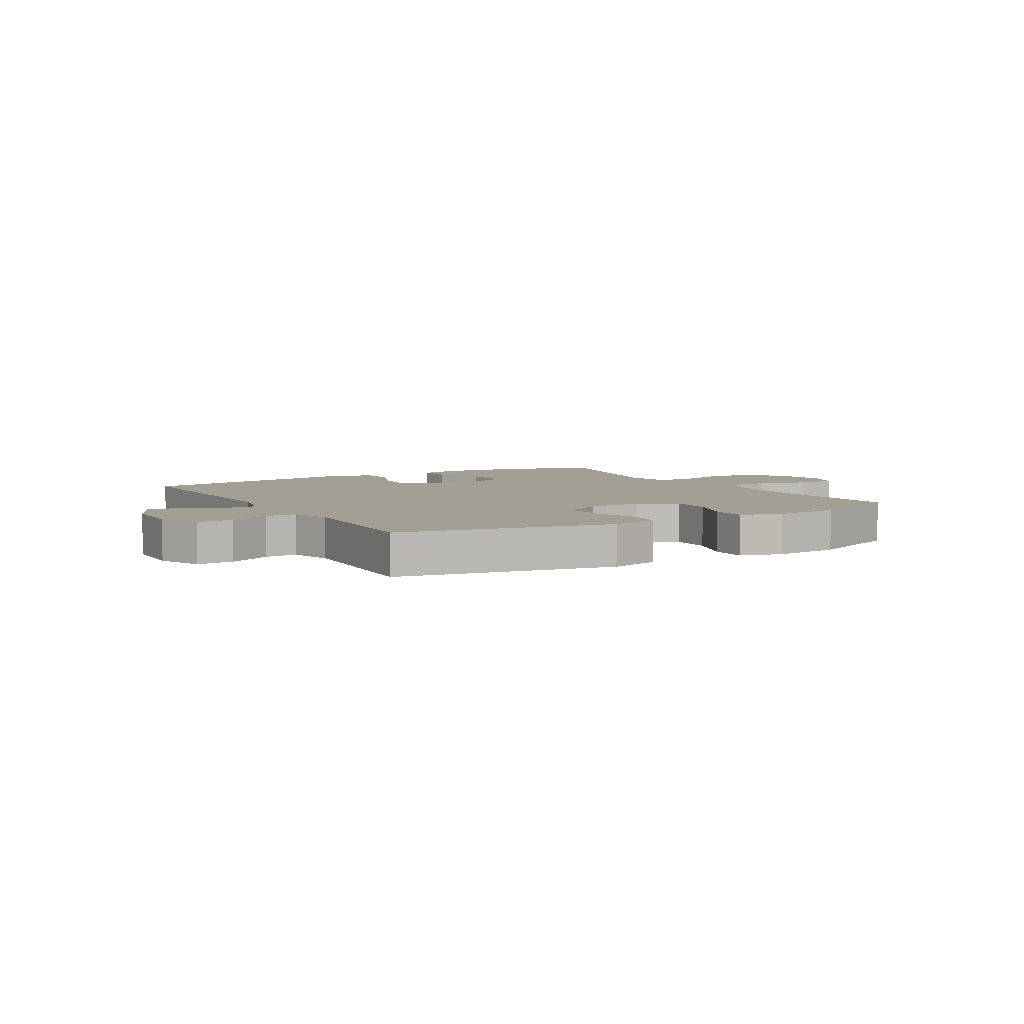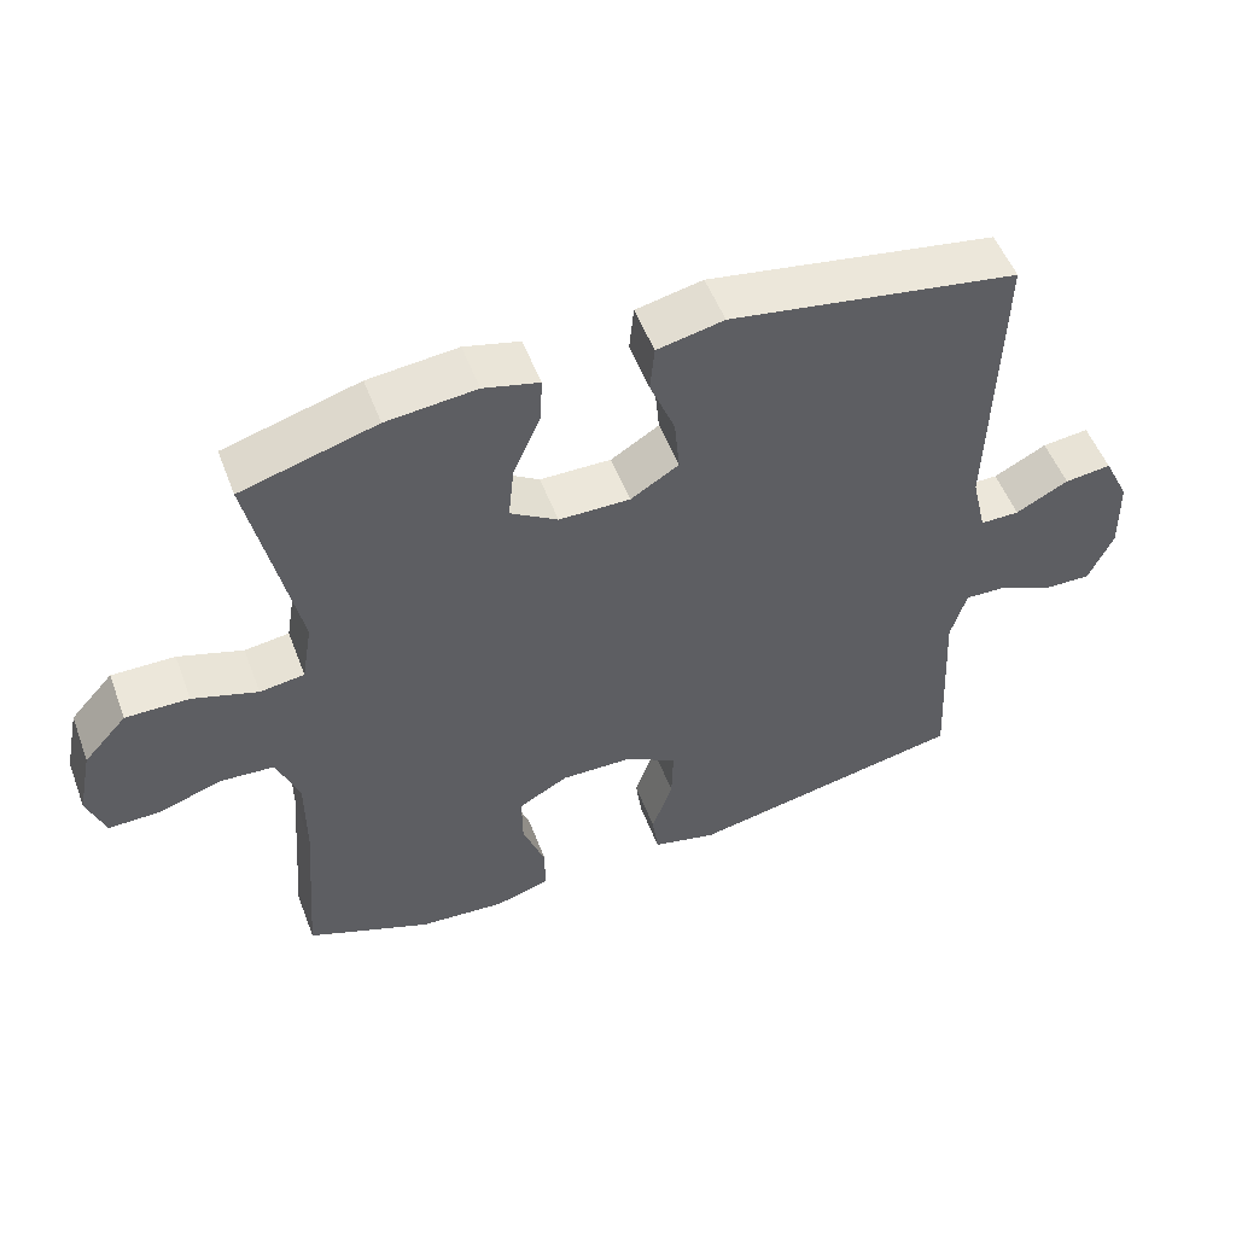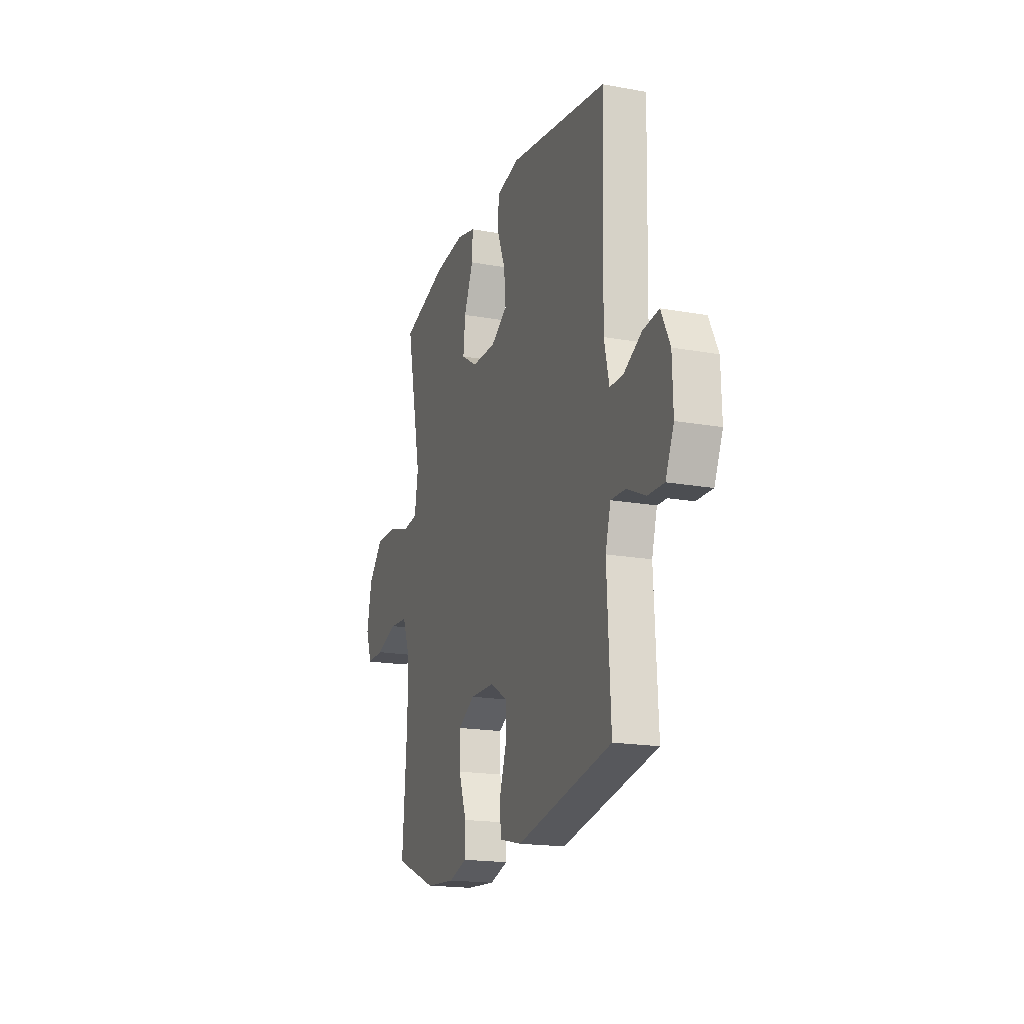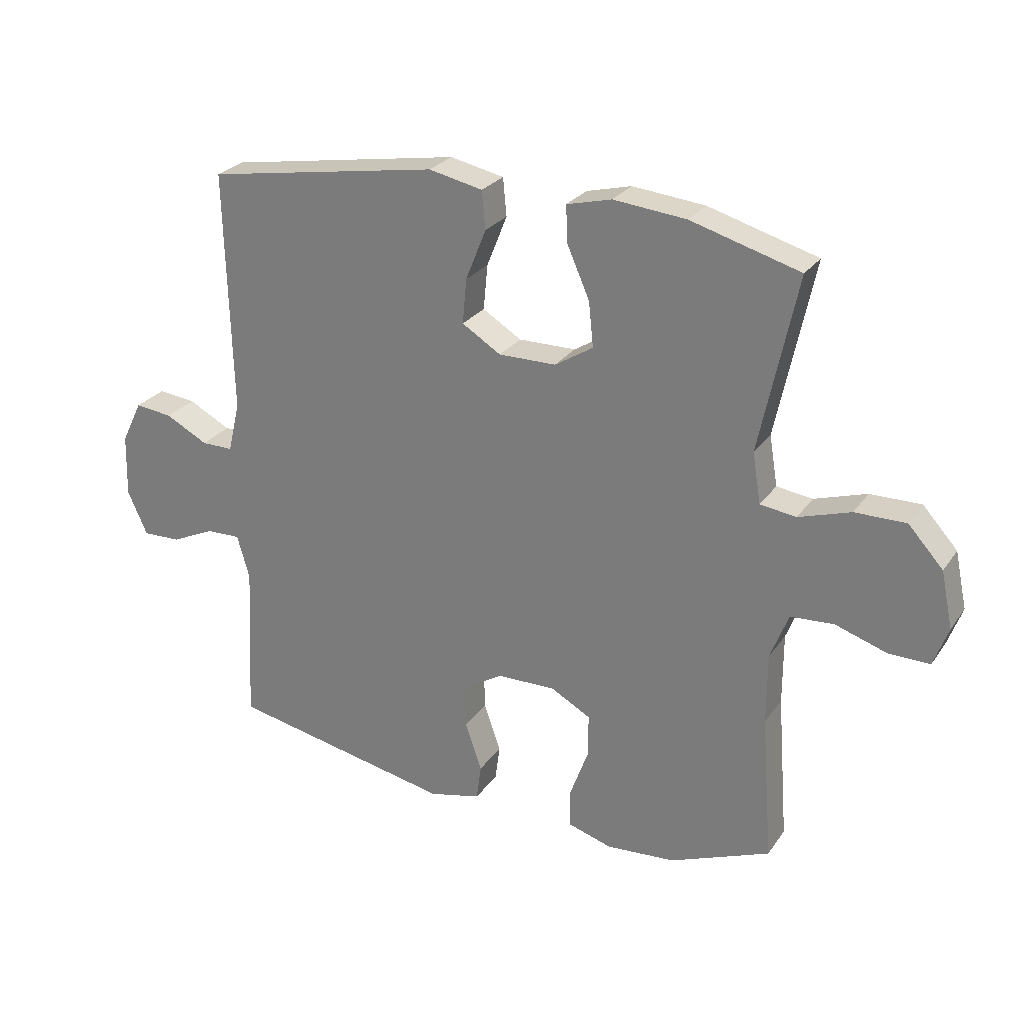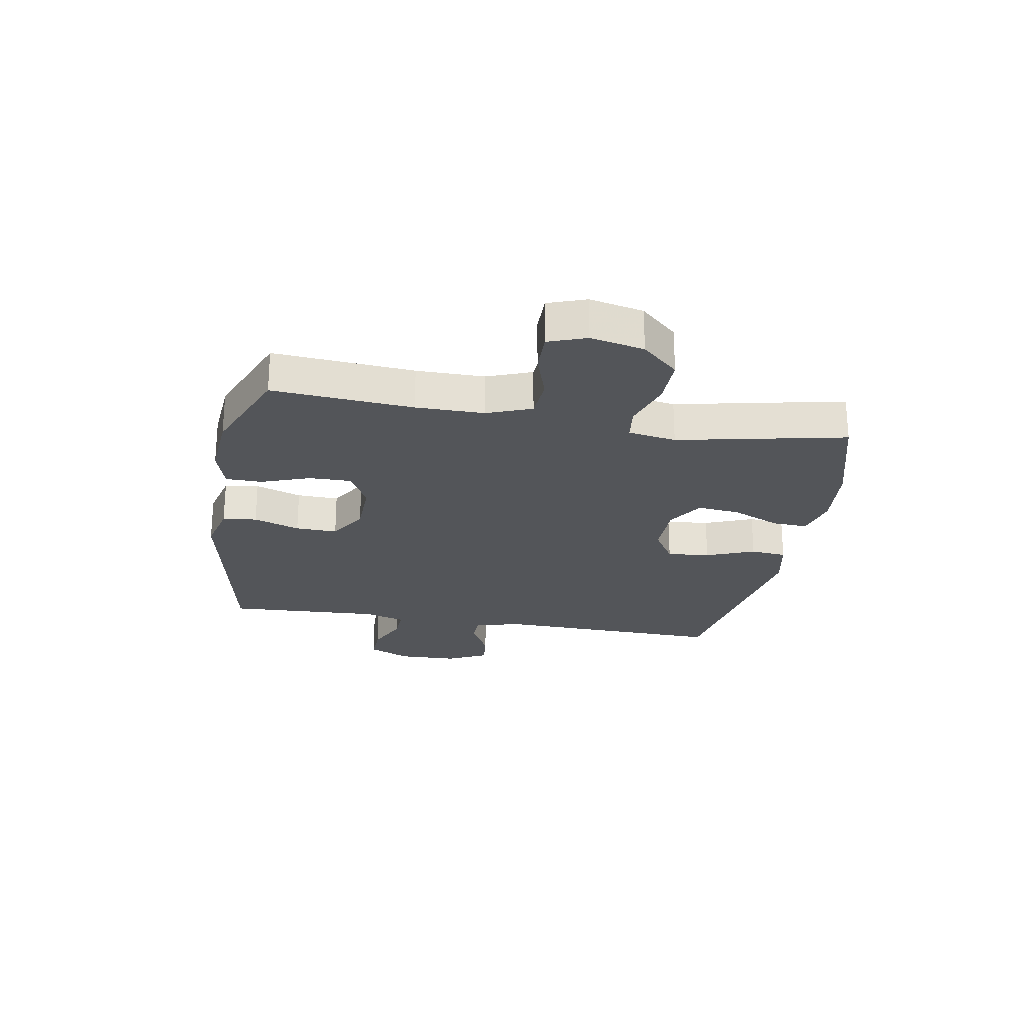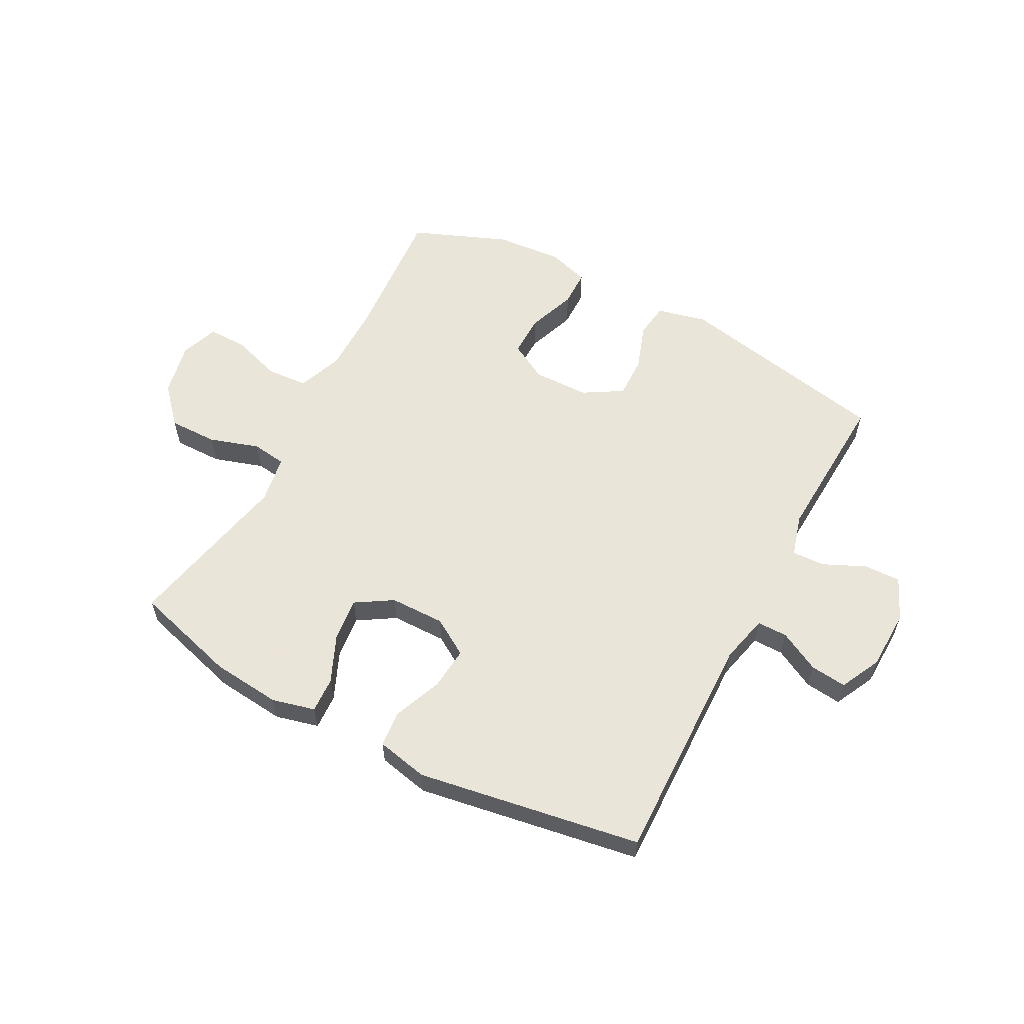
<metadata>
{"format":"obj","ext":"obj","renderer":"f3d","projection":"perspective","resolution":1024,"background":"white","views":[{"elev":5.6,"azim":149.4,"up":"+Y"},{"elev":52.9,"azim":-20.6,"up":"+Z"},{"elev":-18.5,"azim":70.9,"up":"+Z"},{"elev":26.4,"azim":-152.8,"up":"+Z"},{"elev":-24.3,"azim":-100.0,"up":"+Y"},{"elev":58.6,"azim":28.0,"up":"+Y"}]}
</metadata>
<code>
v -0.5 0.07 0.5
v -0.318 0.07 0.552
v -0.197 0.07 0.564
v -0.122 0.07 0.545
v -0.125 0.07 0.483
v -0.162 0.07 0.399
v -0.17 0.07 0.324
v -0.106 0.07 0.284
v -0.01 0.07 0.283
v 0.055 0.07 0.323
v 0.048 0.07 0.398
v 0.014 0.07 0.483
v 0.02 0.07 0.546
v 0.11 0.07 0.565
v 0.5 0.07 0.5
v 0.49 0.07 0.096
v 0.51 0.07 0.011
v 0.563 0.07 0.011
v 0.634 0.07 0.048
v 0.697 0.07 0.055
v 0.732 0.07 -0.016
v 0.735 0.07 -0.121
v 0.702 0.07 -0.195
v 0.638 0.07 -0.193
v 0.564 0.07 -0.159
v 0.507 0.07 -0.157
v 0.486 0.07 -0.23
v 0.492 0.07 -0.347
v 0.5 0.07 -0.5
v 0.124 0.07 -0.574
v 0.037 0.07 -0.553
v 0.029 0.07 -0.493
v 0.057 0.07 -0.412
v 0.059 0.07 -0.339
v -0.009 0.07 -0.298
v -0.107 0.07 -0.296
v -0.174 0.07 -0.333
v -0.173 0.07 -0.406
v -0.142 0.07 -0.491
v -0.143 0.07 -0.555
v -0.216 0.07 -0.577
v -0.332 0.07 -0.568
v -0.5 0.07 -0.5
v -0.481 0.07 -0.254
v -0.481 0.07 -0.135
v -0.511 0.07 -0.057
v -0.583 0.07 -0.052
v -0.669 0.07 -0.08
v -0.738 0.07 -0.081
v -0.762 0.07 -0.015
v -0.742 0.07 0.079
v -0.684 0.07 0.143
v -0.599 0.07 0.142
v -0.512 0.07 0.114
v -0.452 0.07 0.122
v -0.438 0.07 0.206
v -0.5 0 0.5
v -0.318 0 0.552
v -0.197 0 0.564
v -0.122 0 0.545
v -0.125 0 0.483
v -0.162 0 0.399
v -0.17 0 0.324
v -0.106 0 0.284
v -0.01 0 0.283
v 0.055 0 0.323
v 0.048 0 0.398
v 0.014 0 0.483
v 0.02 0 0.546
v 0.11 0 0.565
v 0.5 0 0.5
v 0.49 0 0.096
v 0.51 0 0.011
v 0.563 0 0.011
v 0.634 0 0.048
v 0.697 0 0.055
v 0.732 0 -0.016
v 0.735 0 -0.121
v 0.702 0 -0.195
v 0.638 0 -0.193
v 0.564 0 -0.159
v 0.507 0 -0.157
v 0.486 0 -0.23
v 0.492 0 -0.347
v 0.5 0 -0.5
v 0.124 0 -0.574
v 0.037 0 -0.553
v 0.029 0 -0.493
v 0.057 0 -0.412
v 0.059 0 -0.339
v -0.009 0 -0.298
v -0.107 0 -0.296
v -0.174 0 -0.333
v -0.173 0 -0.406
v -0.142 0 -0.491
v -0.143 0 -0.555
v -0.216 0 -0.577
v -0.332 0 -0.568
v -0.5 0 -0.5
v -0.481 0 -0.254
v -0.481 0 -0.135
v -0.511 0 -0.057
v -0.583 0 -0.052
v -0.669 0 -0.08
v -0.738 0 -0.081
v -0.762 0 -0.015
v -0.742 0 0.079
v -0.684 0 0.143
v -0.599 0 0.142
v -0.512 0 0.114
v -0.452 0 0.122
v -0.438 0 0.206
f 52 53 54
f 51 52 54
f 50 51 54
f 49 50 54
f 48 49 54
f 47 48 54
f 46 47 54 55
f 45 46 55
f 44 45 55 56
f 43 44 56
f 42 43 56
f 41 42 56
f 40 41 56
f 39 40 56
f 38 39 56
f 31 32 33
f 30 31 33
f 29 30 33
f 28 29 33
f 27 28 33 34
f 26 27 34 35
f 23 24 25
f 22 23 25
f 21 22 25
f 20 21 25
f 19 20 25
f 18 19 25
f 17 18 25 26
f 26 35 36
f 17 26 36
f 16 17 36
f 14 15 16
f 13 14 16
f 12 13 16
f 11 12 16
f 4 5 6
f 3 4 6
f 2 3 6
f 1 2 6
f 56 1 6
f 56 6 7
f 37 38 56
f 37 56 7 8
f 36 37 8 9
f 16 36 9 10
f 10 11 16
f 110 109 108
f 110 108 107
f 110 107 106
f 110 106 105
f 110 105 104
f 110 104 103
f 111 110 103 102
f 111 102 101
f 112 111 101 100
f 112 100 99
f 112 99 98
f 112 98 97
f 112 97 96
f 112 96 95
f 112 95 94
f 89 88 87
f 89 87 86
f 89 86 85
f 89 85 84
f 90 89 84 83
f 91 90 83 82
f 81 80 79
f 81 79 78
f 81 78 77
f 81 77 76
f 81 76 75
f 81 75 74
f 82 81 74 73
f 92 91 82
f 92 82 73
f 92 73 72
f 72 71 70
f 72 70 69
f 72 69 68
f 72 68 67
f 62 61 60
f 62 60 59
f 62 59 58
f 62 58 57
f 62 57 112
f 63 62 112
f 112 94 93
f 64 63 112 93
f 65 64 93 92
f 66 65 92 72
f 72 67 66
f 1 57 58 2
f 2 58 59 3
f 3 59 60 4
f 4 60 61 5
f 5 61 62 6
f 6 62 63 7
f 7 63 64 8
f 8 64 65 9
f 9 65 66 10
f 10 66 67 11
f 11 67 68 12
f 12 68 69 13
f 13 69 70 14
f 14 70 71 15
f 15 71 72 16
f 16 72 73 17
f 17 73 74 18
f 18 74 75 19
f 19 75 76 20
f 20 76 77 21
f 21 77 78 22
f 22 78 79 23
f 23 79 80 24
f 24 80 81 25
f 25 81 82 26
f 26 82 83 27
f 27 83 84 28
f 28 84 85 29
f 29 85 86 30
f 30 86 87 31
f 31 87 88 32
f 32 88 89 33
f 33 89 90 34
f 34 90 91 35
f 35 91 92 36
f 36 92 93 37
f 37 93 94 38
f 38 94 95 39
f 39 95 96 40
f 40 96 97 41
f 41 97 98 42
f 42 98 99 43
f 43 99 100 44
f 44 100 101 45
f 45 101 102 46
f 46 102 103 47
f 47 103 104 48
f 48 104 105 49
f 49 105 106 50
f 50 106 107 51
f 51 107 108 52
f 52 108 109 53
f 53 109 110 54
f 54 110 111 55
f 55 111 112 56
f 56 112 57 1

</code>
